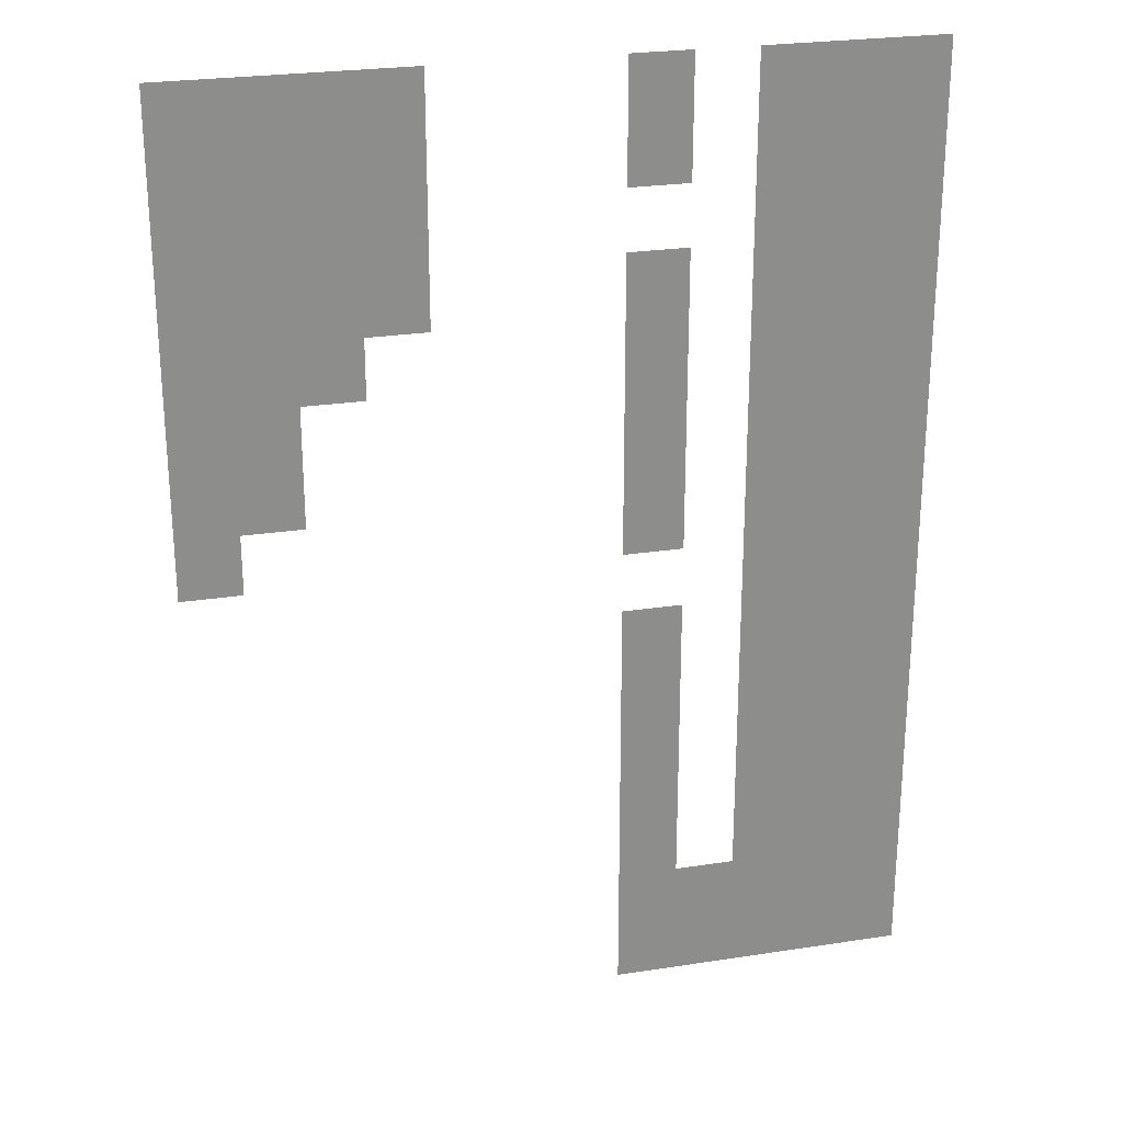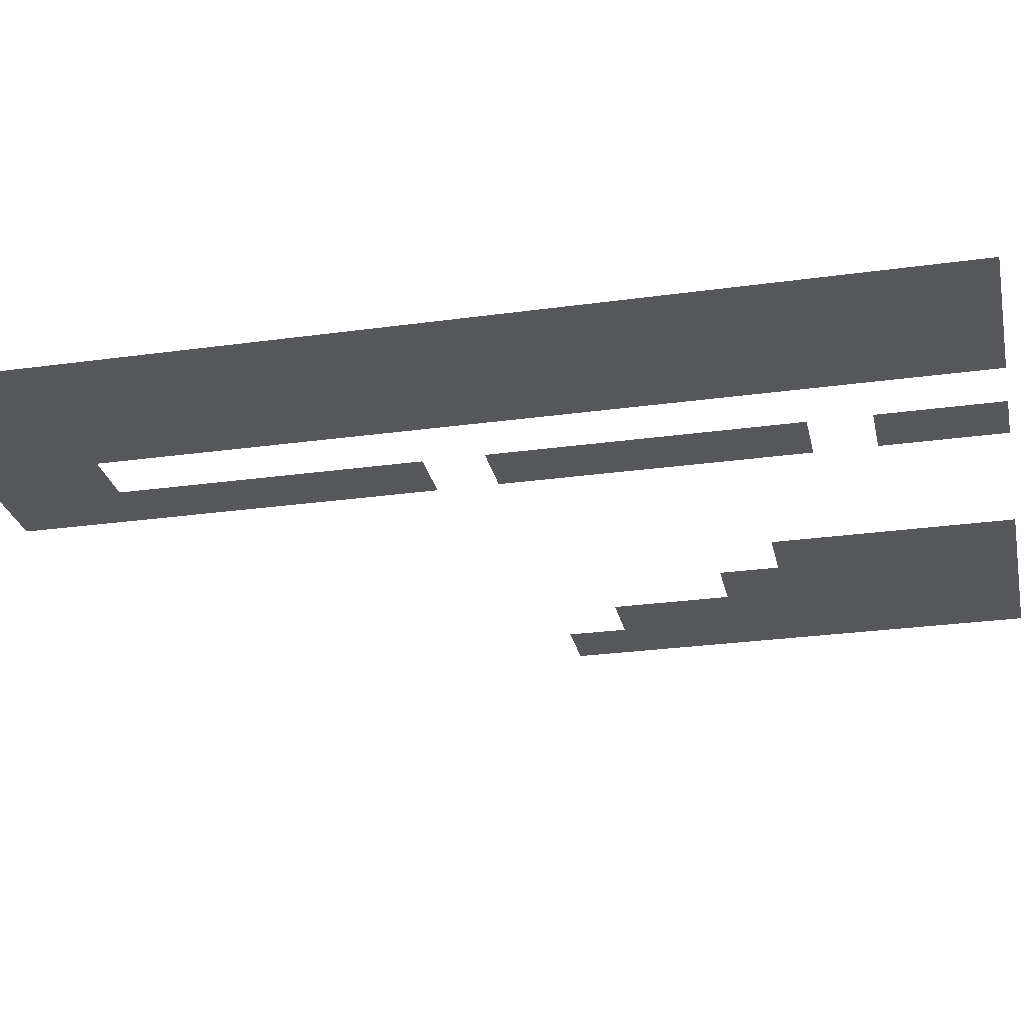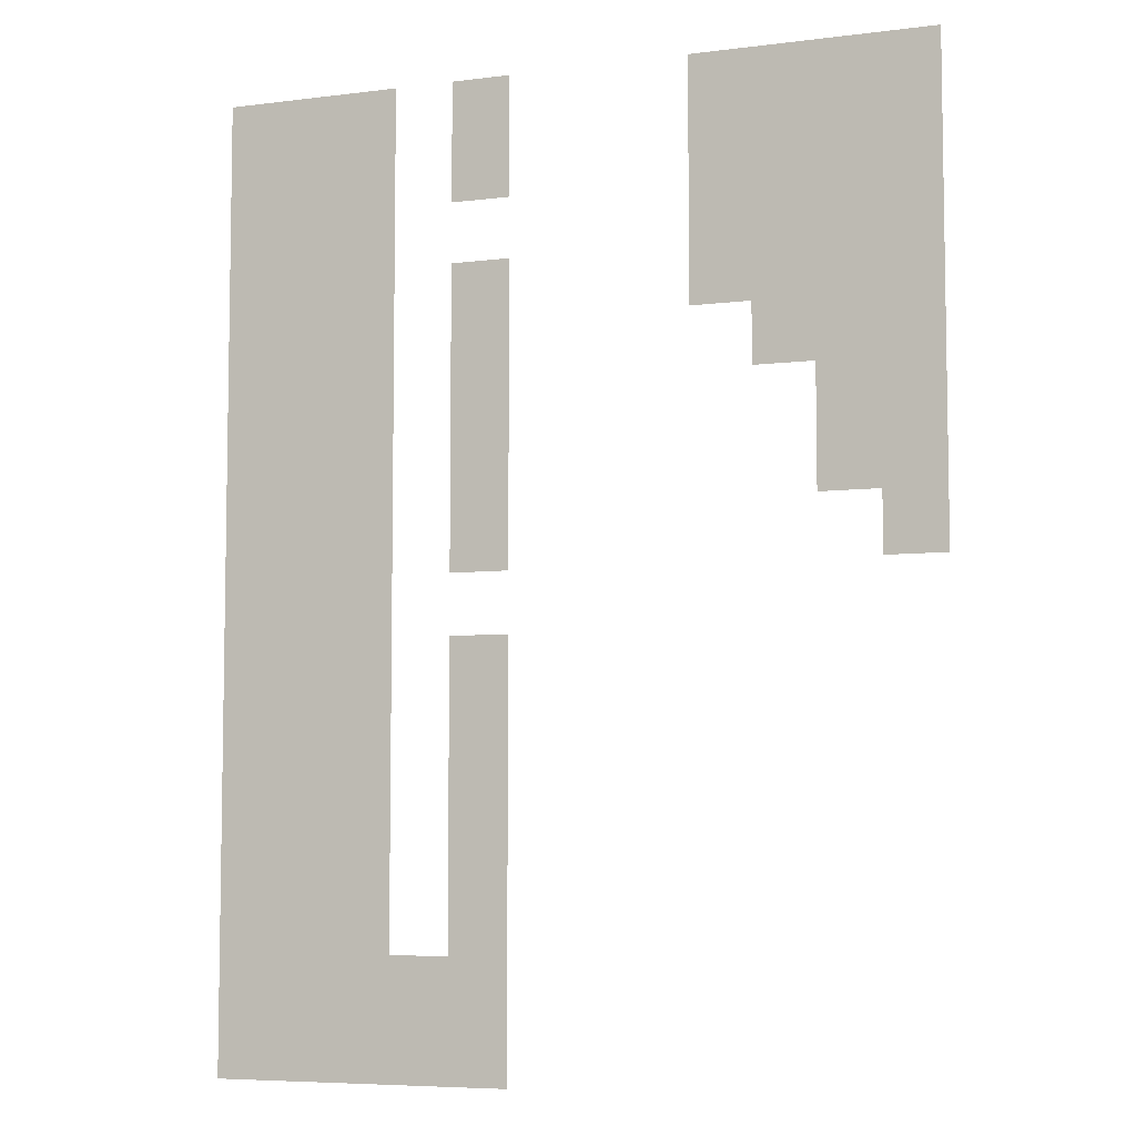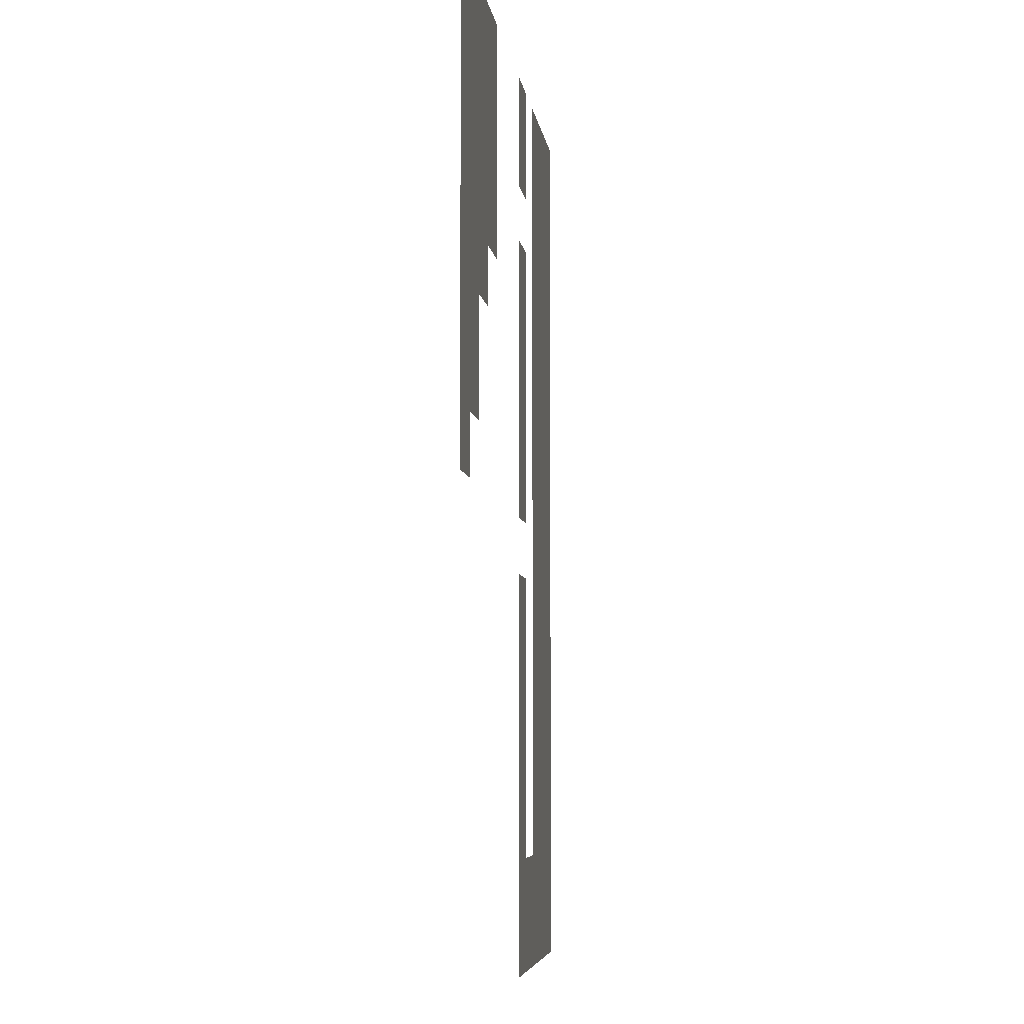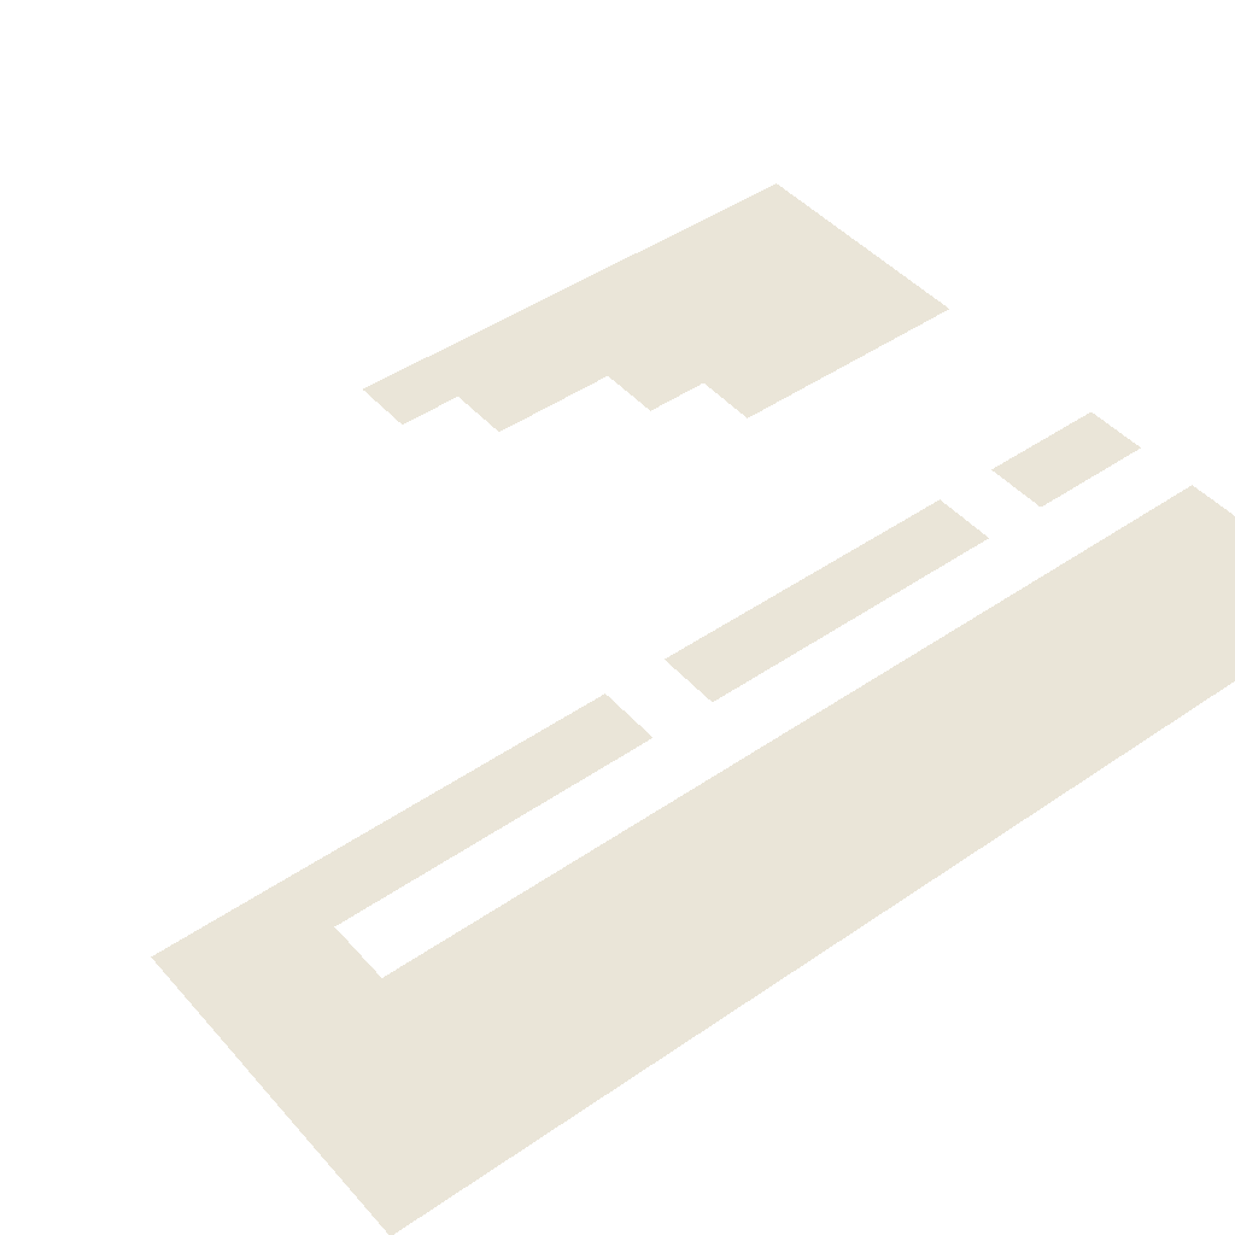
<metadata>
{"format":"obj","ext":"obj","renderer":"f3d","projection":"perspective","resolution":1024,"background":"white","views":[{"elev":25.5,"azim":-13.9,"up":"+Y"},{"elev":-27.0,"azim":102.2,"up":"+Z"},{"elev":-6.4,"azim":-159.4,"up":"+Y"},{"elev":-6.0,"azim":-82.7,"up":"+Y"},{"elev":45.4,"azim":51.5,"up":"+Z"}]}
</metadata>
<code>
v -15 -1 0
v -16 -1 0
v -16 0 0
v -15 0 0
v -14 -1 0
v -15 -1 0
v -15 0 0
v -14 0 0
v -13 -1 0
v -14 -1 0
v -14 0 0
v -13 0 0
v -12 -1 0
v -13 -1 0
v -13 0 0
v -12 0 0
v -8 -1 0
v -9 -1 0
v -9 0 0
v -8 0 0
v -6 -1 0
v -7 -1 0
v -7 0 0
v -6 0 0
v -5 -1 0
v -6 -1 0
v -6 0 0
v -5 0 0
v -4 -1 0
v -5 -1 0
v -5 0 0
v -4 0 0
v -15 -2 0
v -16 -2 0
v -16 -1 0
v -15 -1 0
v -14 -2 0
v -15 -2 0
v -15 -1 0
v -14 -1 0
v -13 -2 0
v -14 -2 0
v -14 -1 0
v -13 -1 0
v -12 -2 0
v -13 -2 0
v -13 -1 0
v -12 -1 0
v -8 -2 0
v -9 -2 0
v -9 -1 0
v -8 -1 0
v -6 -2 0
v -7 -2 0
v -7 -1 0
v -6 -1 0
v -5 -2 0
v -6 -2 0
v -6 -1 0
v -5 -1 0
v -4 -2 0
v -5 -2 0
v -5 -1 0
v -4 -1 0
v -15 -3 0
v -16 -3 0
v -16 -2 0
v -15 -2 0
v -14 -3 0
v -15 -3 0
v -15 -2 0
v -14 -2 0
v -13 -3 0
v -14 -3 0
v -14 -2 0
v -13 -2 0
v -12 -3 0
v -13 -3 0
v -13 -2 0
v -12 -2 0
v -6 -3 0
v -7 -3 0
v -7 -2 0
v -6 -2 0
v -5 -3 0
v -6 -3 0
v -6 -2 0
v -5 -2 0
v -4 -3 0
v -5 -3 0
v -5 -2 0
v -4 -2 0
v -15 -4 0
v -16 -4 0
v -16 -3 0
v -15 -3 0
v -14 -4 0
v -15 -4 0
v -15 -3 0
v -14 -3 0
v -13 -4 0
v -14 -4 0
v -14 -3 0
v -13 -3 0
v -12 -4 0
v -13 -4 0
v -13 -3 0
v -12 -3 0
v -8 -4 0
v -9 -4 0
v -9 -3 0
v -8 -3 0
v -6 -4 0
v -7 -4 0
v -7 -3 0
v -6 -3 0
v -5 -4 0
v -6 -4 0
v -6 -3 0
v -5 -3 0
v -4 -4 0
v -5 -4 0
v -5 -3 0
v -4 -3 0
v -15 -5 0
v -16 -5 0
v -16 -4 0
v -15 -4 0
v -14 -5 0
v -15 -5 0
v -15 -4 0
v -14 -4 0
v -13 -5 0
v -14 -5 0
v -14 -4 0
v -13 -4 0
v -8 -5 0
v -9 -5 0
v -9 -4 0
v -8 -4 0
v -6 -5 0
v -7 -5 0
v -7 -4 0
v -6 -4 0
v -5 -5 0
v -6 -5 0
v -6 -4 0
v -5 -4 0
v -4 -5 0
v -5 -5 0
v -5 -4 0
v -4 -4 0
v -15 -6 0
v -16 -6 0
v -16 -5 0
v -15 -5 0
v -14 -6 0
v -15 -6 0
v -15 -5 0
v -14 -5 0
v -8 -6 0
v -9 -6 0
v -9 -5 0
v -8 -5 0
v -6 -6 0
v -7 -6 0
v -7 -5 0
v -6 -5 0
v -5 -6 0
v -6 -6 0
v -6 -5 0
v -5 -5 0
v -4 -6 0
v -5 -6 0
v -5 -5 0
v -4 -5 0
v -15 -7 0
v -16 -7 0
v -16 -6 0
v -15 -6 0
v -14 -7 0
v -15 -7 0
v -15 -6 0
v -14 -6 0
v -8 -7 0
v -9 -7 0
v -9 -6 0
v -8 -6 0
v -6 -7 0
v -7 -7 0
v -7 -6 0
v -6 -6 0
v -5 -7 0
v -6 -7 0
v -6 -6 0
v -5 -6 0
v -4 -7 0
v -5 -7 0
v -5 -6 0
v -4 -6 0
v -15 -8 0
v -16 -8 0
v -16 -7 0
v -15 -7 0
v -8 -8 0
v -9 -8 0
v -9 -7 0
v -8 -7 0
v -6 -8 0
v -7 -8 0
v -7 -7 0
v -6 -7 0
v -5 -8 0
v -6 -8 0
v -6 -7 0
v -5 -7 0
v -4 -8 0
v -5 -8 0
v -5 -7 0
v -4 -7 0
v -6 -9 0
v -7 -9 0
v -7 -8 0
v -6 -8 0
v -5 -9 0
v -6 -9 0
v -6 -8 0
v -5 -8 0
v -4 -9 0
v -5 -9 0
v -5 -8 0
v -4 -8 0
v -8 -10 0
v -9 -10 0
v -9 -9 0
v -8 -9 0
v -6 -10 0
v -7 -10 0
v -7 -9 0
v -6 -9 0
v -5 -10 0
v -6 -10 0
v -6 -9 0
v -5 -9 0
v -4 -10 0
v -5 -10 0
v -5 -9 0
v -4 -9 0
v -8 -11 0
v -9 -11 0
v -9 -10 0
v -8 -10 0
v -6 -11 0
v -7 -11 0
v -7 -10 0
v -6 -10 0
v -5 -11 0
v -6 -11 0
v -6 -10 0
v -5 -10 0
v -4 -11 0
v -5 -11 0
v -5 -10 0
v -4 -10 0
v -8 -12 0
v -9 -12 0
v -9 -11 0
v -8 -11 0
v -6 -12 0
v -7 -12 0
v -7 -11 0
v -6 -11 0
v -5 -12 0
v -6 -12 0
v -6 -11 0
v -5 -11 0
v -4 -12 0
v -5 -12 0
v -5 -11 0
v -4 -11 0
v -8 -13 0
v -9 -13 0
v -9 -12 0
v -8 -12 0
v -6 -13 0
v -7 -13 0
v -7 -12 0
v -6 -12 0
v -5 -13 0
v -6 -13 0
v -6 -12 0
v -5 -12 0
v -4 -13 0
v -5 -13 0
v -5 -12 0
v -4 -12 0
v -8 -14 0
v -9 -14 0
v -9 -13 0
v -8 -13 0
v -6 -14 0
v -7 -14 0
v -7 -13 0
v -6 -13 0
v -5 -14 0
v -6 -14 0
v -6 -13 0
v -5 -13 0
v -4 -14 0
v -5 -14 0
v -5 -13 0
v -4 -13 0
v -8 -15 0
v -9 -15 0
v -9 -14 0
v -8 -14 0
v -7 -15 0
v -8 -15 0
v -8 -14 0
v -7 -14 0
v -6 -15 0
v -7 -15 0
v -7 -14 0
v -6 -14 0
v -5 -15 0
v -6 -15 0
v -6 -14 0
v -5 -14 0
v -4 -15 0
v -5 -15 0
v -5 -14 0
v -4 -14 0
v -8 -16 0
v -9 -16 0
v -9 -15 0
v -8 -15 0
v -7 -16 0
v -8 -16 0
v -8 -15 0
v -7 -15 0
v -6 -16 0
v -7 -16 0
v -7 -15 0
v -6 -15 0
v -5 -16 0
v -6 -16 0
v -6 -15 0
v -5 -15 0
v -4 -16 0
v -5 -16 0
v -5 -15 0
v -4 -15 0
g dungeon1_mesh_0133
f 1 2 3 4
f 5 6 7 8
f 9 10 11 12
f 13 14 15 16
f 17 18 19 20
f 21 22 23 24
f 25 26 27 28
f 29 30 31 32
f 33 34 35 36
f 37 38 39 40
f 41 42 43 44
f 45 46 47 48
f 49 50 51 52
f 53 54 55 56
f 57 58 59 60
f 61 62 63 64
f 65 66 67 68
f 69 70 71 72
f 73 74 75 76
f 77 78 79 80
f 81 82 83 84
f 85 86 87 88
f 89 90 91 92
f 93 94 95 96
f 97 98 99 100
f 101 102 103 104
f 105 106 107 108
f 109 110 111 112
f 113 114 115 116
f 117 118 119 120
f 121 122 123 124
f 125 126 127 128
f 129 130 131 132
f 133 134 135 136
f 137 138 139 140
f 141 142 143 144
f 145 146 147 148
f 149 150 151 152
f 153 154 155 156
f 157 158 159 160
f 161 162 163 164
f 165 166 167 168
f 169 170 171 172
f 173 174 175 176
f 177 178 179 180
f 181 182 183 184
f 185 186 187 188
f 189 190 191 192
f 193 194 195 196
f 197 198 199 200
f 201 202 203 204
f 205 206 207 208
f 209 210 211 212
f 213 214 215 216
f 217 218 219 220
f 221 222 223 224
f 225 226 227 228
f 229 230 231 232
f 233 234 235 236
f 237 238 239 240
f 241 242 243 244
f 245 246 247 248
f 249 250 251 252
f 253 254 255 256
f 257 258 259 260
f 261 262 263 264
f 265 266 267 268
f 269 270 271 272
f 273 274 275 276
f 277 278 279 280
f 281 282 283 284
f 285 286 287 288
f 289 290 291 292
f 293 294 295 296
f 297 298 299 300
f 301 302 303 304
f 305 306 307 308
f 309 310 311 312
f 313 314 315 316
f 317 318 319 320
f 321 322 323 324
f 325 326 327 328
f 329 330 331 332
f 333 334 335 336
f 337 338 339 340
f 341 342 343 344
f 345 346 347 348
f 349 350 351 352

</code>
